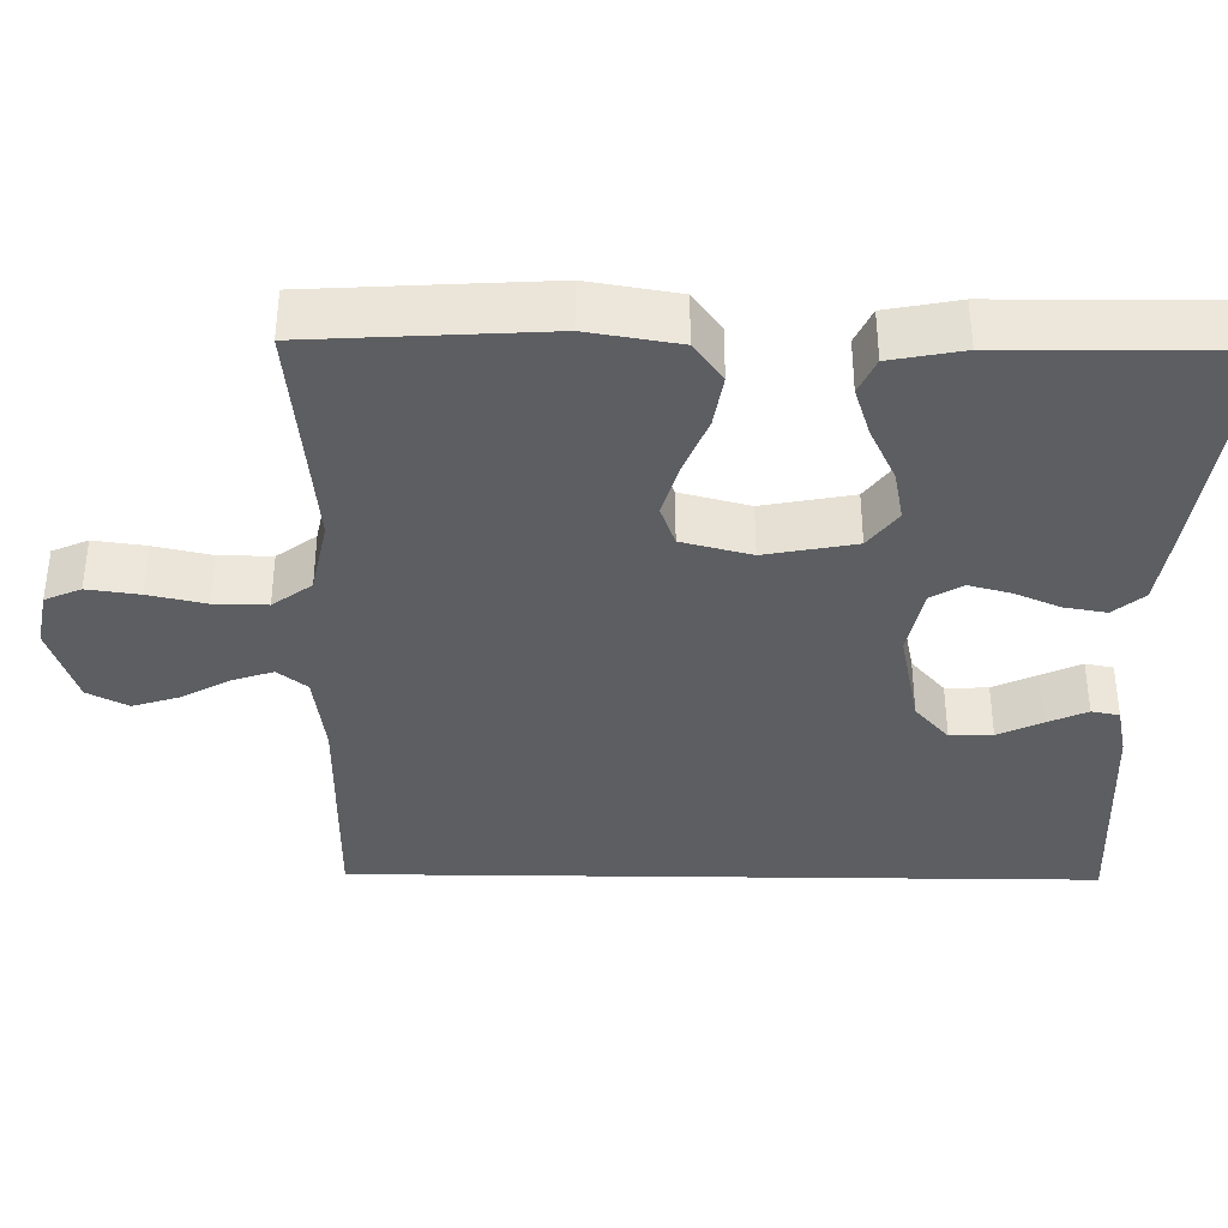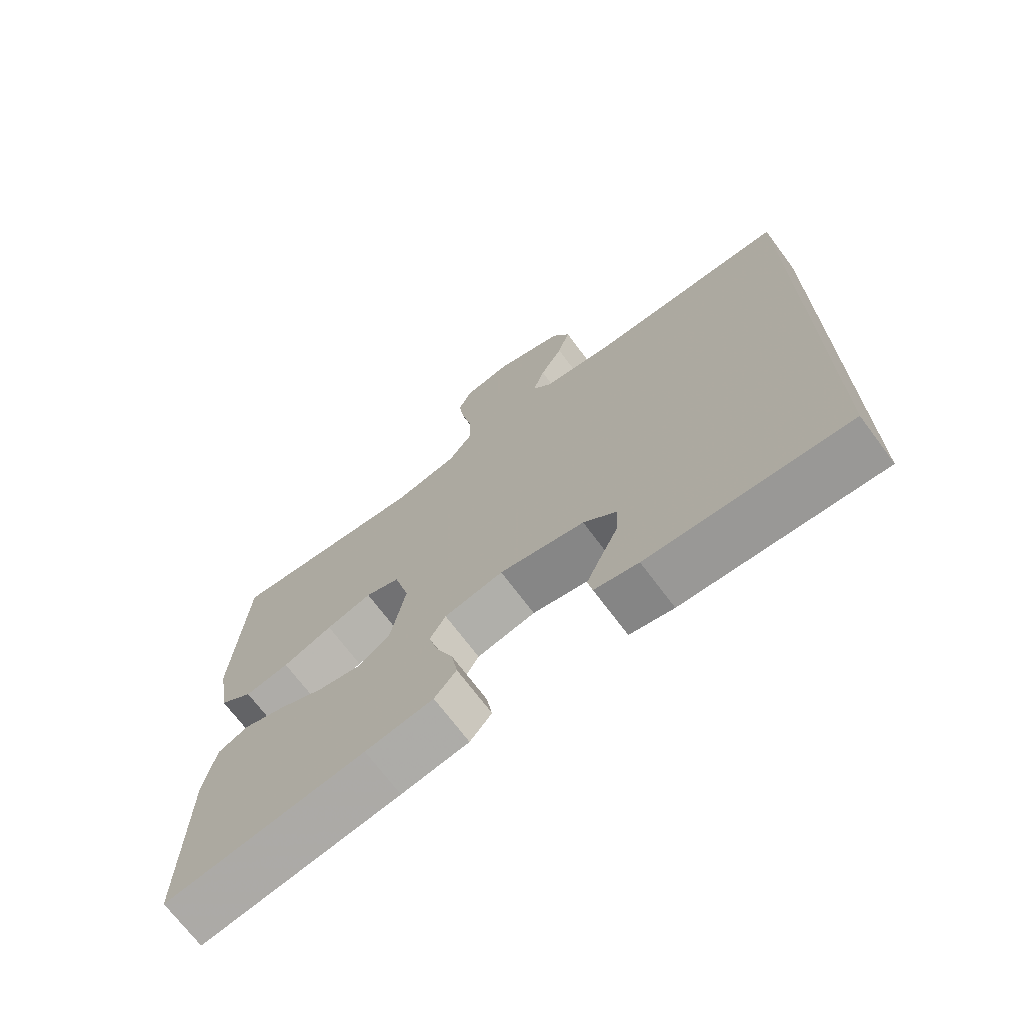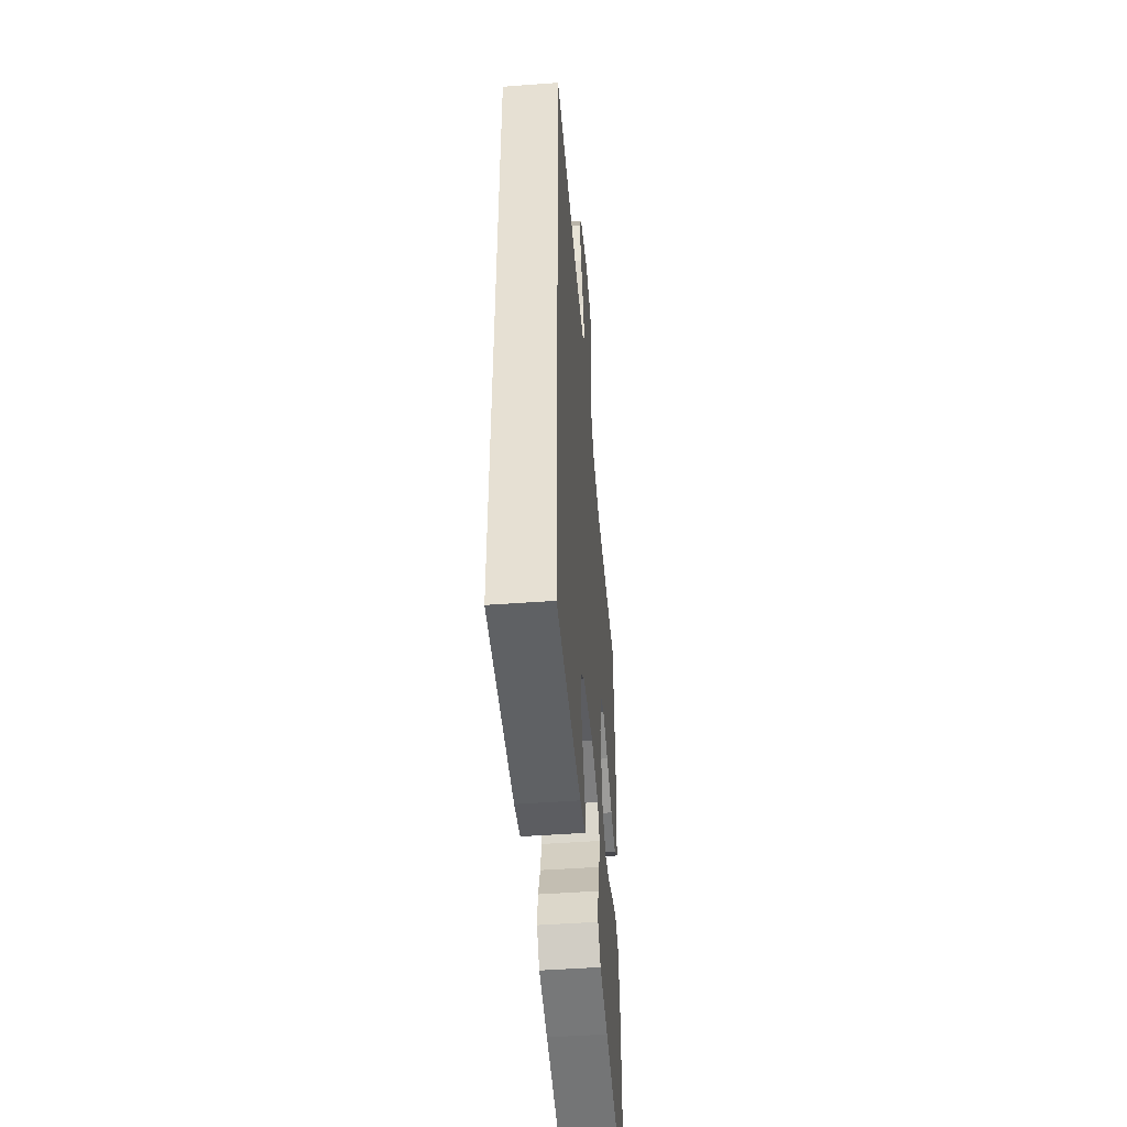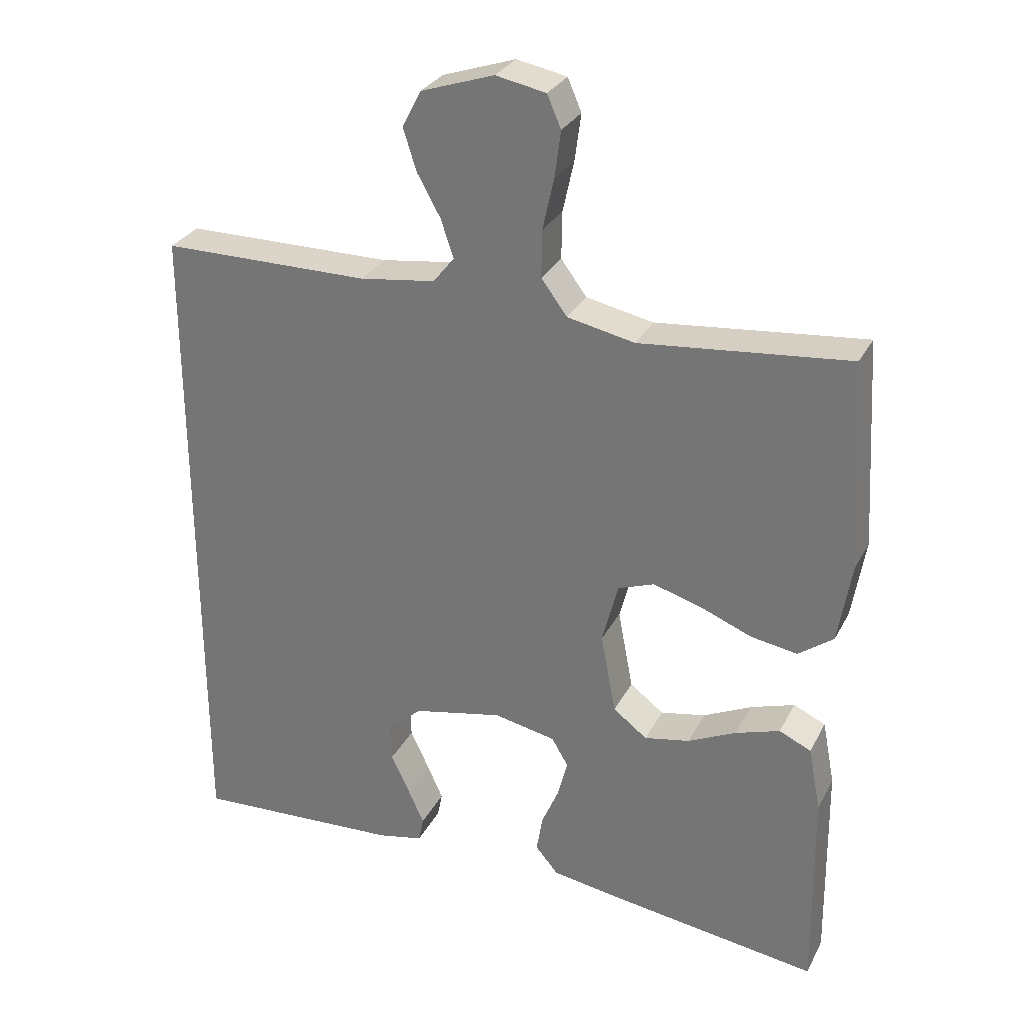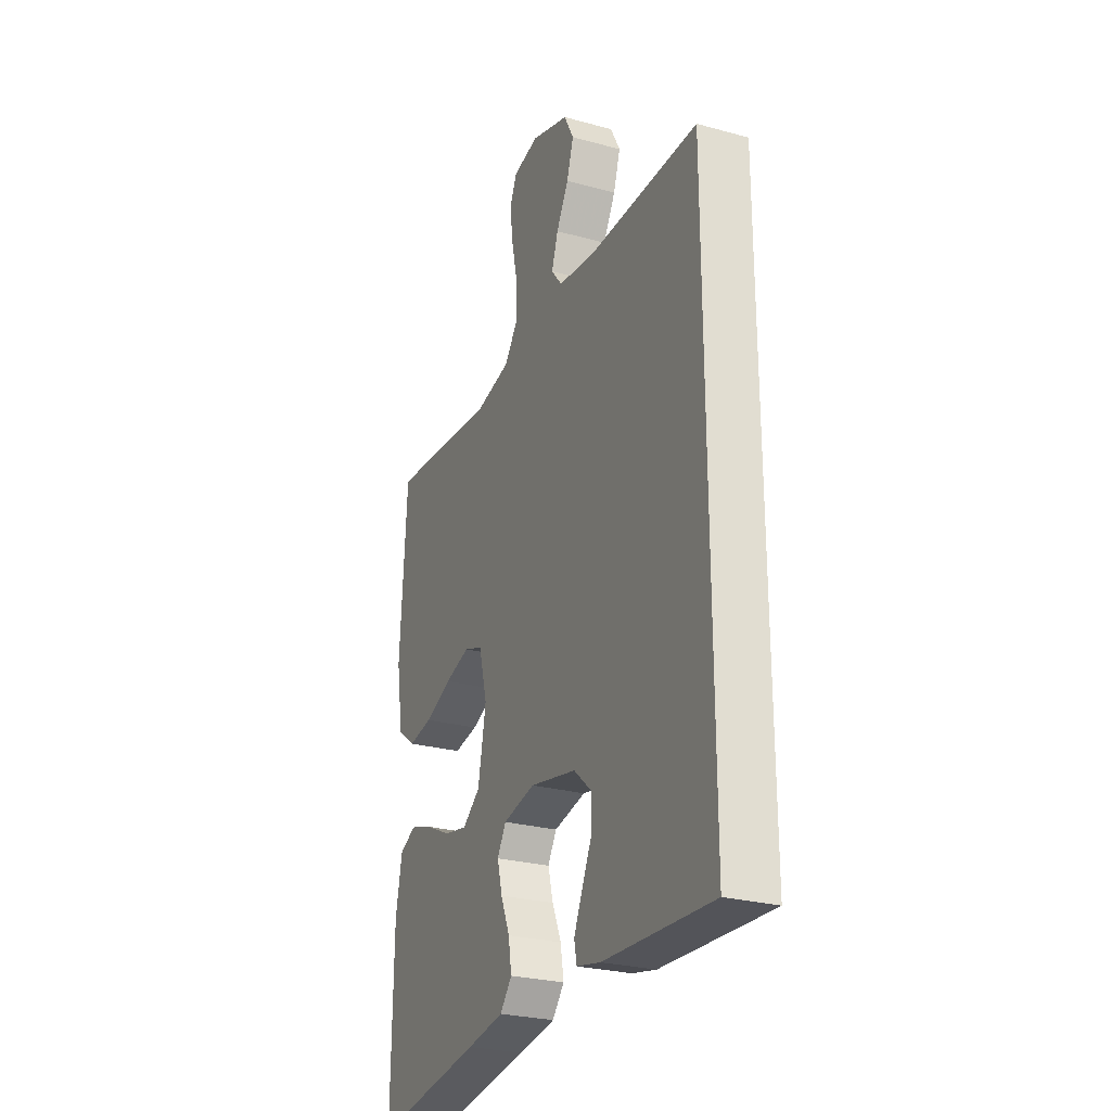
<metadata>
{"format":"obj","ext":"obj","renderer":"f3d","projection":"perspective","resolution":1024,"background":"white","views":[{"elev":-37.4,"azim":89.2,"up":"+Y"},{"elev":-70.8,"azim":-143.2,"up":"+Z"},{"elev":-48.5,"azim":-85.3,"up":"+Z"},{"elev":29.5,"azim":23.2,"up":"+Z"},{"elev":-26.6,"azim":-113.3,"up":"+Z"}]}
</metadata>
<code>
v -0.5 0.07 0.492
v -0.2 0.07 0.493
v -0.091 0.07 0.508
v -0.061 0.07 0.546
v -0.079 0.07 0.6
v -0.113 0.07 0.661
v -0.132 0.07 0.721
v -0.105 0.07 0.773
v 0 0.07 0.808
v 0.072 0.07 0.794
v 0.092 0.07 0.748
v 0.083 0.07 0.681
v 0.067 0.07 0.608
v 0.066 0.07 0.54
v 0.103 0.07 0.49
v 0.2 0.07 0.47
v 0.5 0.07 0.5
v 0.518 0.07 0.2
v 0.499 0.07 0.084
v 0.449 0.07 0.047
v 0.382 0.07 0.058
v 0.307 0.07 0.088
v 0.238 0.07 0.108
v 0.186 0.07 0.089
v 0.163 0.07 0
v 0.185 0.07 -0.116
v 0.234 0.07 -0.153
v 0.299 0.07 -0.14
v 0.368 0.07 -0.107
v 0.432 0.07 -0.086
v 0.478 0.07 -0.107
v 0.496 0.07 -0.2
v 0.5 0.07 -0.5
v 0.2 0.07 -0.458
v 0.098 0.07 -0.442
v 0.065 0.07 -0.403
v 0.074 0.07 -0.349
v 0.099 0.07 -0.29
v 0.113 0.07 -0.236
v 0.089 0.07 -0.195
v 0 0.07 -0.177
v -0.129 0.07 -0.204
v -0.179 0.07 -0.248
v -0.177 0.07 -0.303
v -0.15 0.07 -0.36
v -0.127 0.07 -0.411
v -0.134 0.07 -0.447
v -0.2 0.07 -0.461
v -0.5 0.07 -0.477
v -0.5 0 0.492
v -0.2 0 0.493
v -0.091 0 0.508
v -0.061 0 0.546
v -0.079 0 0.6
v -0.113 0 0.661
v -0.132 0 0.721
v -0.105 0 0.773
v 0 0 0.808
v 0.072 0 0.794
v 0.092 0 0.748
v 0.083 0 0.681
v 0.067 0 0.608
v 0.066 0 0.54
v 0.103 0 0.49
v 0.2 0 0.47
v 0.5 0 0.5
v 0.518 0 0.2
v 0.499 0 0.084
v 0.449 0 0.047
v 0.382 0 0.058
v 0.307 0 0.088
v 0.238 0 0.108
v 0.186 0 0.089
v 0.163 0 0
v 0.185 0 -0.116
v 0.234 0 -0.153
v 0.299 0 -0.14
v 0.368 0 -0.107
v 0.432 0 -0.086
v 0.478 0 -0.107
v 0.496 0 -0.2
v 0.5 0 -0.5
v 0.2 0 -0.458
v 0.098 0 -0.442
v 0.065 0 -0.403
v 0.074 0 -0.349
v 0.099 0 -0.29
v 0.113 0 -0.236
v 0.089 0 -0.195
v 0 0 -0.177
v -0.129 0 -0.204
v -0.179 0 -0.248
v -0.177 0 -0.303
v -0.15 0 -0.36
v -0.127 0 -0.411
v -0.134 0 -0.447
v -0.2 0 -0.461
v -0.5 0 -0.477
f 48 49 1 2
f 44 45 46 47
f 44 47 48
f 43 44 48
f 35 36 37 38
f 35 38 39
f 34 35 39
f 33 34 39
f 32 33 39 40
f 28 29 30 31
f 27 28 31 32
f 19 20 21 22
f 19 22 23
f 16 17 18 19
f 15 16 19 23
f 14 15 23 24
f 10 11 12 13
f 8 9 10 13
f 8 13 14
f 5 6 7 8
f 4 5 8 14
f 3 4 14 24
f 43 48 2
f 42 43 2 3
f 41 42 3 24
f 27 32 40 41
f 26 27 41
f 25 26 41
f 24 25 41
f 51 50 98 97
f 96 95 94 93
f 97 96 93
f 97 93 92
f 87 86 85 84
f 88 87 84
f 88 84 83
f 88 83 82
f 89 88 82 81
f 80 79 78 77
f 81 80 77 76
f 71 70 69 68
f 72 71 68
f 68 67 66 65
f 72 68 65 64
f 73 72 64 63
f 62 61 60 59
f 62 59 58 57
f 63 62 57
f 57 56 55 54
f 63 57 54 53
f 73 63 53 52
f 51 97 92
f 52 51 92 91
f 73 52 91 90
f 90 89 81 76
f 90 76 75
f 90 75 74
f 90 74 73
f 1 50 51 2
f 2 51 52 3
f 3 52 53 4
f 4 53 54 5
f 5 54 55 6
f 6 55 56 7
f 7 56 57 8
f 8 57 58 9
f 9 58 59 10
f 10 59 60 11
f 11 60 61 12
f 12 61 62 13
f 13 62 63 14
f 14 63 64 15
f 15 64 65 16
f 16 65 66 17
f 17 66 67 18
f 18 67 68 19
f 19 68 69 20
f 20 69 70 21
f 21 70 71 22
f 22 71 72 23
f 23 72 73 24
f 24 73 74 25
f 25 74 75 26
f 26 75 76 27
f 27 76 77 28
f 28 77 78 29
f 29 78 79 30
f 30 79 80 31
f 31 80 81 32
f 32 81 82 33
f 33 82 83 34
f 34 83 84 35
f 35 84 85 36
f 36 85 86 37
f 37 86 87 38
f 38 87 88 39
f 39 88 89 40
f 40 89 90 41
f 41 90 91 42
f 42 91 92 43
f 43 92 93 44
f 44 93 94 45
f 45 94 95 46
f 46 95 96 47
f 47 96 97 48
f 48 97 98 49
f 49 98 50 1

</code>
